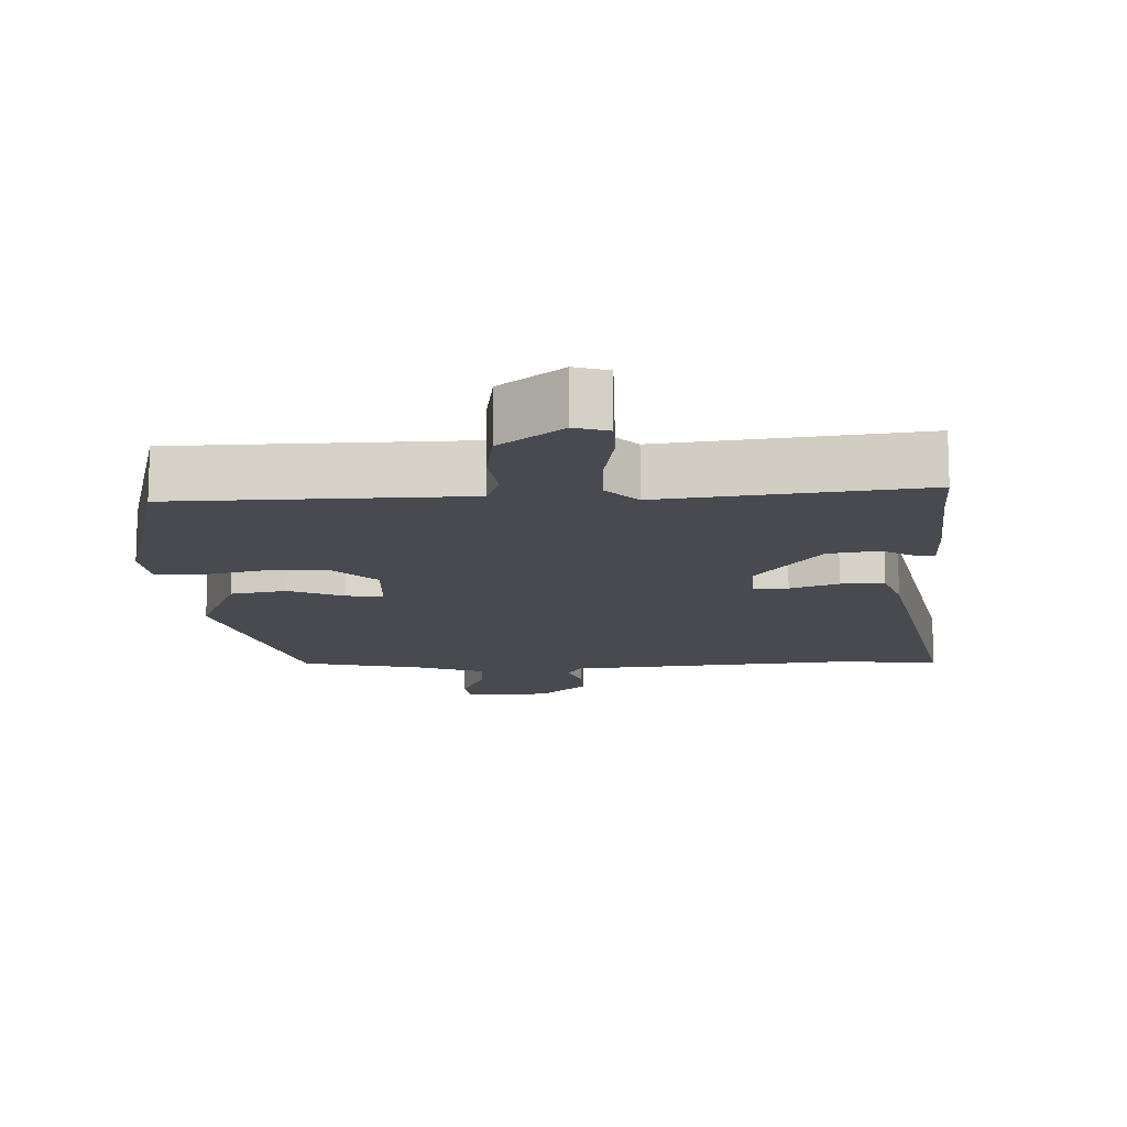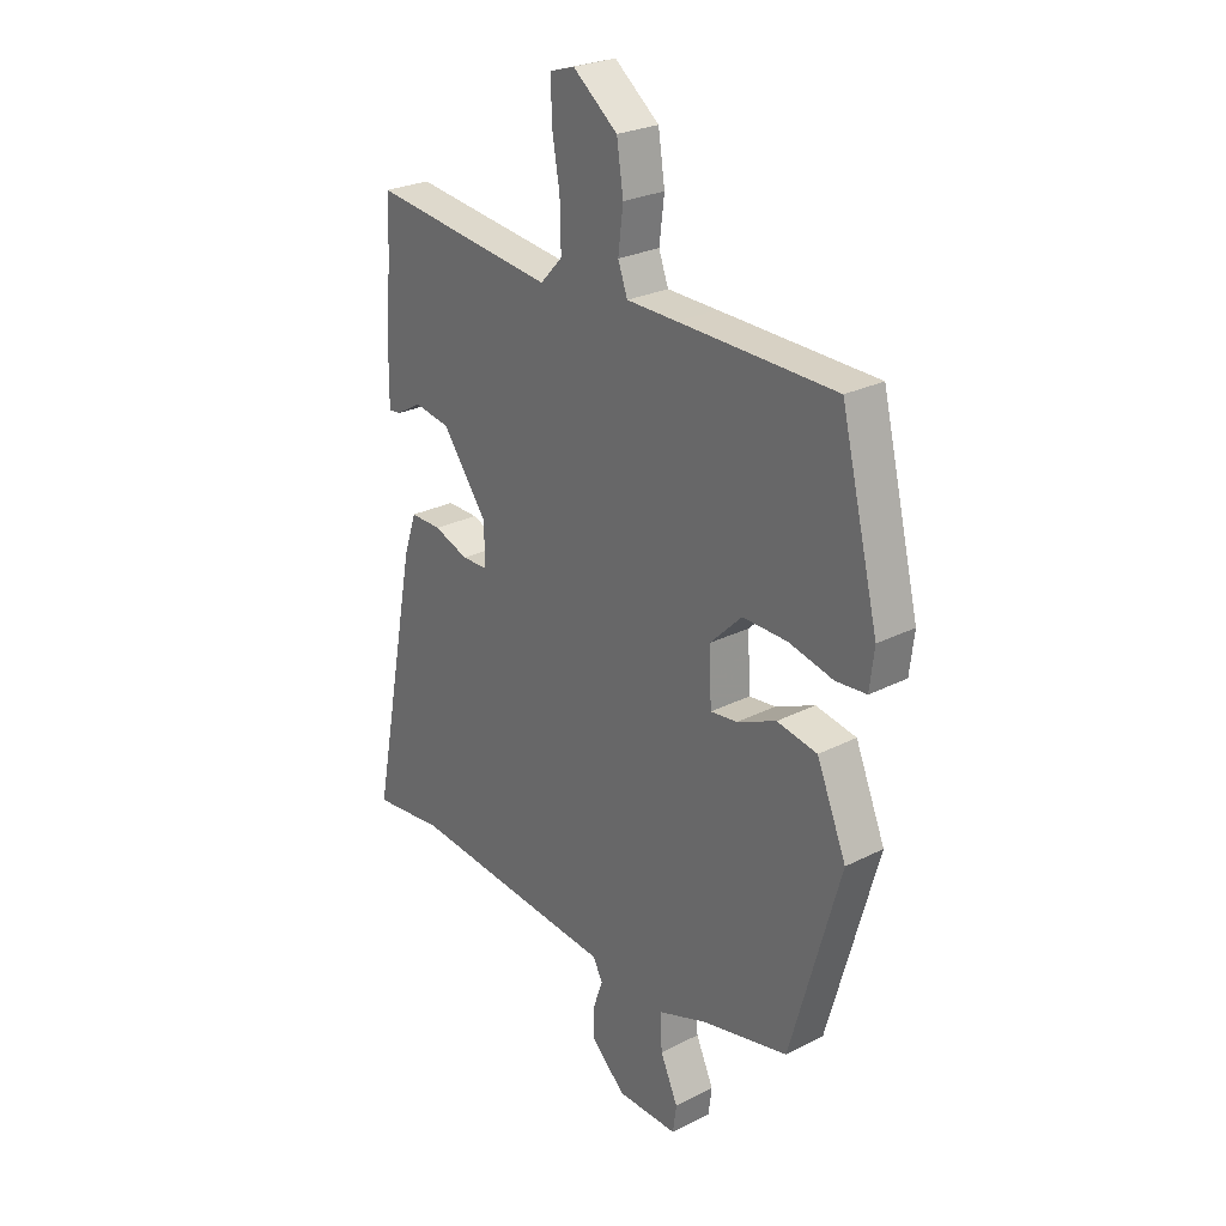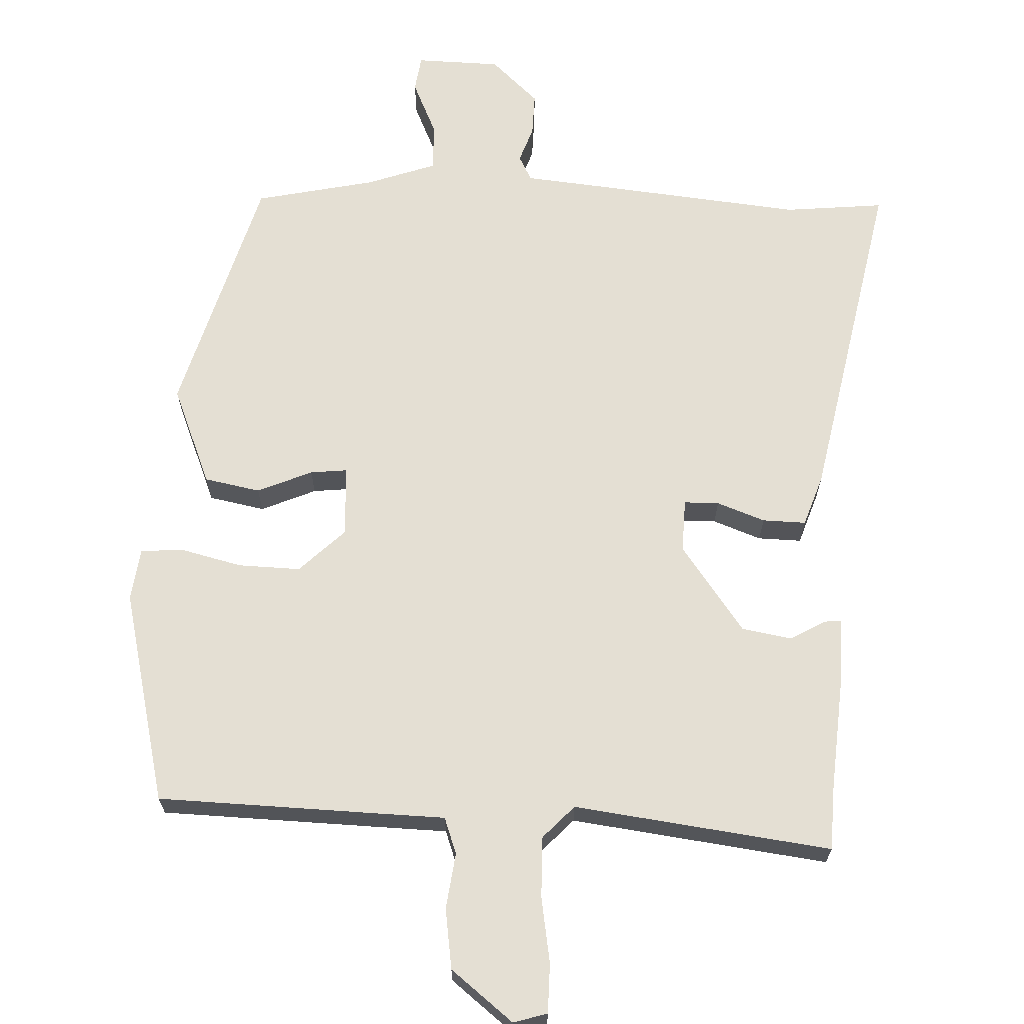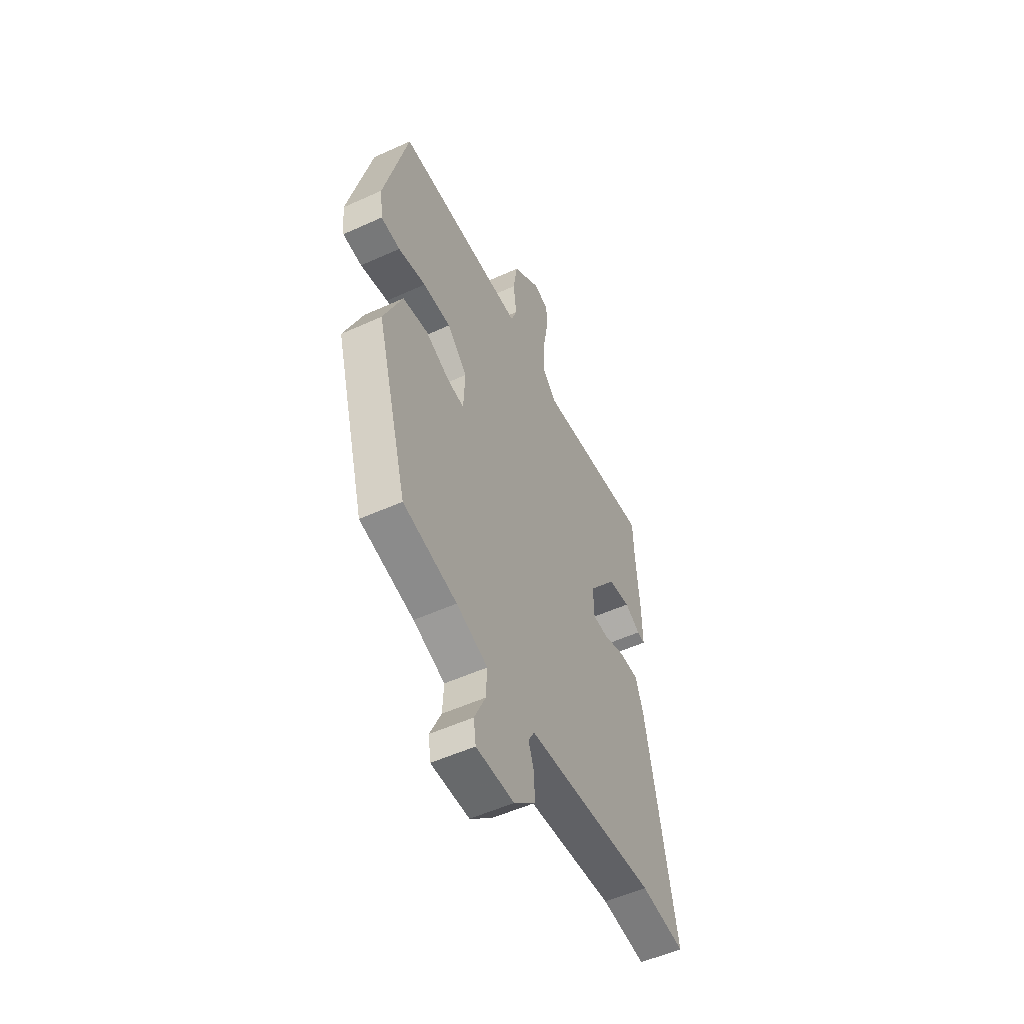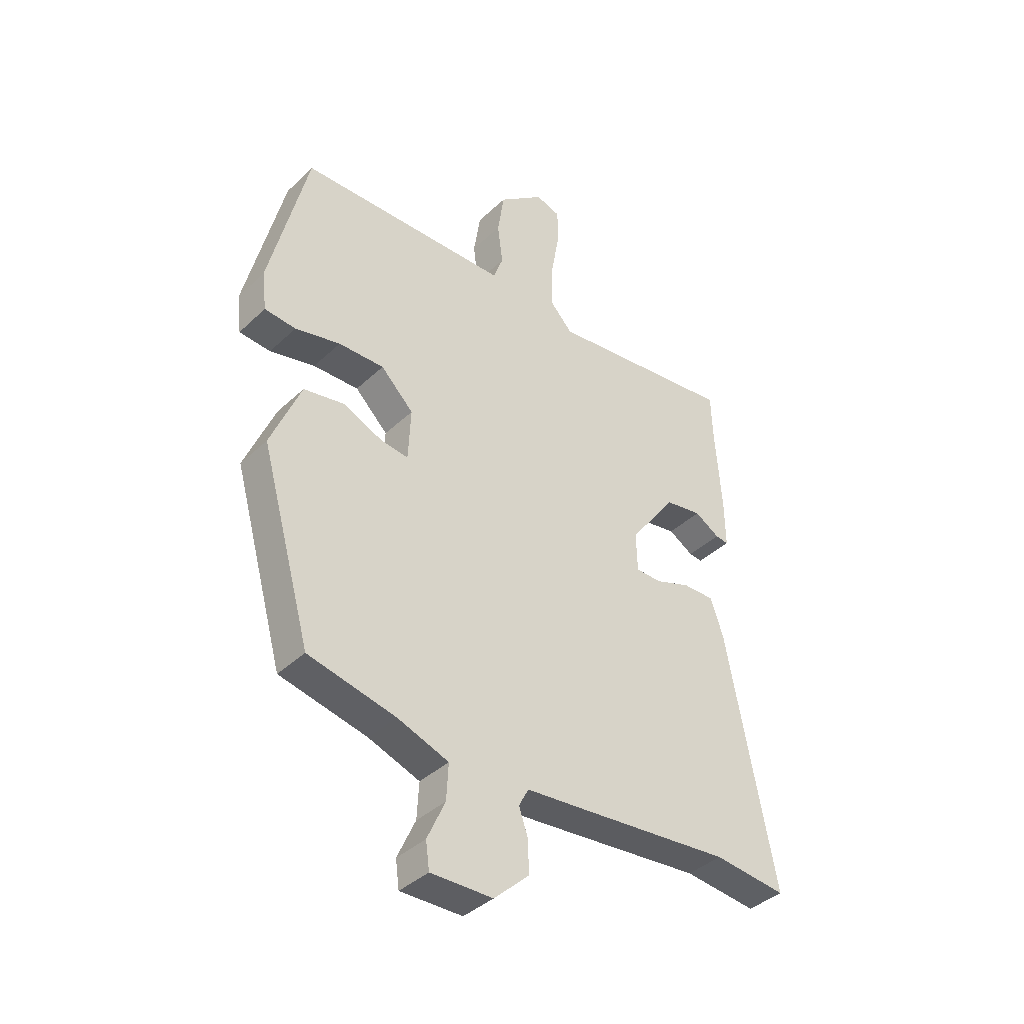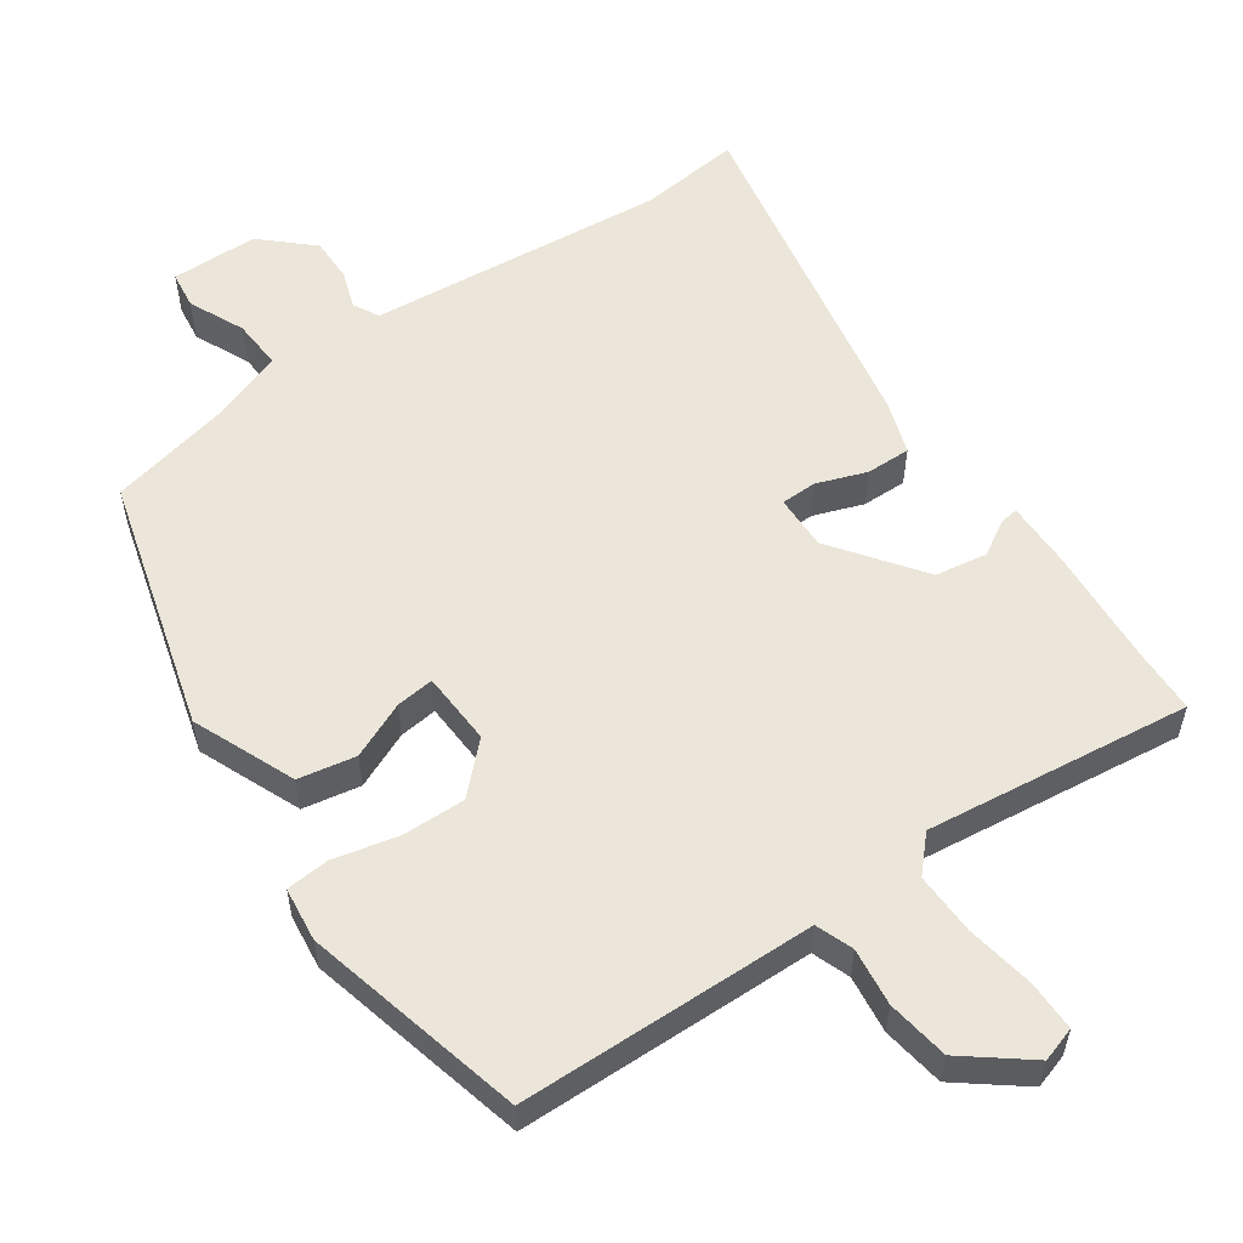
<metadata>
{"format":"obj","ext":"obj","renderer":"f3d","projection":"perspective","resolution":1024,"background":"white","views":[{"elev":-13.5,"azim":2.3,"up":"+Y"},{"elev":25.9,"azim":-129.0,"up":"+Z"},{"elev":66.6,"azim":2.7,"up":"+Y"},{"elev":-53.4,"azim":-64.1,"up":"+Z"},{"elev":-39.2,"azim":-40.6,"up":"+Z"},{"elev":56.0,"azim":-34.9,"up":"+Y"}]}
</metadata>
<code>
v -0.467 0.07 0.524
v -0.156 0.07 0.531
v -0.055 0.07 0.533
v -0.036 0.07 0.585
v -0.046 0.07 0.665
v -0.033 0.07 0.751
v 0.056 0.07 0.821
v 0.104 0.07 0.806
v 0.104 0.07 0.736
v 0.088 0.07 0.642
v 0.086 0.07 0.555
v 0.13 0.07 0.508
v 0.498 0.07 0.553
v 0.501 0.07 0.462
v 0.513 0.07 0.296
v 0.514 0.07 0.204
v 0.489 0.07 0.207
v 0.44 0.07 0.236
v 0.368 0.07 0.224
v 0.277 0.07 0.1
v 0.279 0.07 0.024
v 0.329 0.07 0.023
v 0.398 0.07 0.048
v 0.46 0.07 0.049
v 0.485 0.07 -0.025
v 0.578 0.07 -0.508
v 0.436 0.07 -0.493
v 0.131 0.07 -0.522
v 0.021 0.07 -0.532
v 0.002 0.07 -0.568
v 0.02 0.07 -0.62
v 0.021 0.07 -0.682
v -0.047 0.07 -0.745
v -0.168 0.07 -0.747
v -0.175 0.07 -0.695
v -0.14 0.07 -0.618
v -0.136 0.07 -0.548
v -0.236 0.07 -0.512
v -0.407 0.07 -0.474
v -0.506 0.07 -0.122
v -0.447 0.07 0.02
v -0.367 0.07 0.035
v -0.289 0.07 0.001
v -0.236 0.07 -0.005
v -0.231 0.07 0.097
v -0.295 0.07 0.16
v -0.384 0.07 0.158
v -0.472 0.07 0.137
v -0.533 0.07 0.142
v -0.542 0.07 0.217
v -0.467 0 0.524
v -0.156 0 0.531
v -0.055 0 0.533
v -0.036 0 0.585
v -0.046 0 0.665
v -0.033 0 0.751
v 0.056 0 0.821
v 0.104 0 0.806
v 0.104 0 0.736
v 0.088 0 0.642
v 0.086 0 0.555
v 0.13 0 0.508
v 0.498 0 0.553
v 0.501 0 0.462
v 0.513 0 0.296
v 0.514 0 0.204
v 0.489 0 0.207
v 0.44 0 0.236
v 0.368 0 0.224
v 0.277 0 0.1
v 0.279 0 0.024
v 0.329 0 0.023
v 0.398 0 0.048
v 0.46 0 0.049
v 0.485 0 -0.025
v 0.578 0 -0.508
v 0.436 0 -0.493
v 0.131 0 -0.522
v 0.021 0 -0.532
v 0.002 0 -0.568
v 0.02 0 -0.62
v 0.021 0 -0.682
v -0.047 0 -0.745
v -0.168 0 -0.747
v -0.175 0 -0.695
v -0.14 0 -0.618
v -0.136 0 -0.548
v -0.236 0 -0.512
v -0.407 0 -0.474
v -0.506 0 -0.122
v -0.447 0 0.02
v -0.367 0 0.035
v -0.289 0 0.001
v -0.236 0 -0.005
v -0.231 0 0.097
v -0.295 0 0.16
v -0.384 0 0.158
v -0.472 0 0.137
v -0.533 0 0.142
v -0.542 0 0.217
f 47 48 49 50
f 46 47 50 1
f 45 46 1 2
f 44 45 2 3
f 40 41 42 43
f 38 39 40 43
f 37 38 43 44
f 33 34 35 36
f 33 36 37
f 30 31 32 33
f 30 33 37 44
f 27 28 29
f 24 25 26 27
f 22 23 24 27
f 21 22 27 29
f 20 21 29 30
f 15 16 17 18
f 14 15 18 19
f 12 13 14 19
f 11 12 19 20
f 7 8 9 10
f 7 10 11
f 4 5 6 7
f 4 7 11
f 11 20 30 44
f 3 4 11 44
f 100 99 98 97
f 51 100 97 96
f 52 51 96 95
f 53 52 95 94
f 93 92 91 90
f 93 90 89 88
f 94 93 88 87
f 86 85 84 83
f 87 86 83
f 83 82 81 80
f 94 87 83 80
f 79 78 77
f 77 76 75 74
f 77 74 73 72
f 79 77 72 71
f 80 79 71 70
f 68 67 66 65
f 69 68 65 64
f 69 64 63 62
f 70 69 62 61
f 60 59 58 57
f 61 60 57
f 57 56 55 54
f 61 57 54
f 94 80 70 61
f 94 61 54 53
f 1 51 52 2
f 2 52 53 3
f 3 53 54 4
f 4 54 55 5
f 5 55 56 6
f 6 56 57 7
f 7 57 58 8
f 8 58 59 9
f 9 59 60 10
f 10 60 61 11
f 11 61 62 12
f 12 62 63 13
f 13 63 64 14
f 14 64 65 15
f 15 65 66 16
f 16 66 67 17
f 17 67 68 18
f 18 68 69 19
f 19 69 70 20
f 20 70 71 21
f 21 71 72 22
f 22 72 73 23
f 23 73 74 24
f 24 74 75 25
f 25 75 76 26
f 26 76 77 27
f 27 77 78 28
f 28 78 79 29
f 29 79 80 30
f 30 80 81 31
f 31 81 82 32
f 32 82 83 33
f 33 83 84 34
f 34 84 85 35
f 35 85 86 36
f 36 86 87 37
f 37 87 88 38
f 38 88 89 39
f 39 89 90 40
f 40 90 91 41
f 41 91 92 42
f 42 92 93 43
f 43 93 94 44
f 44 94 95 45
f 45 95 96 46
f 46 96 97 47
f 47 97 98 48
f 48 98 99 49
f 49 99 100 50
f 50 100 51 1

</code>
